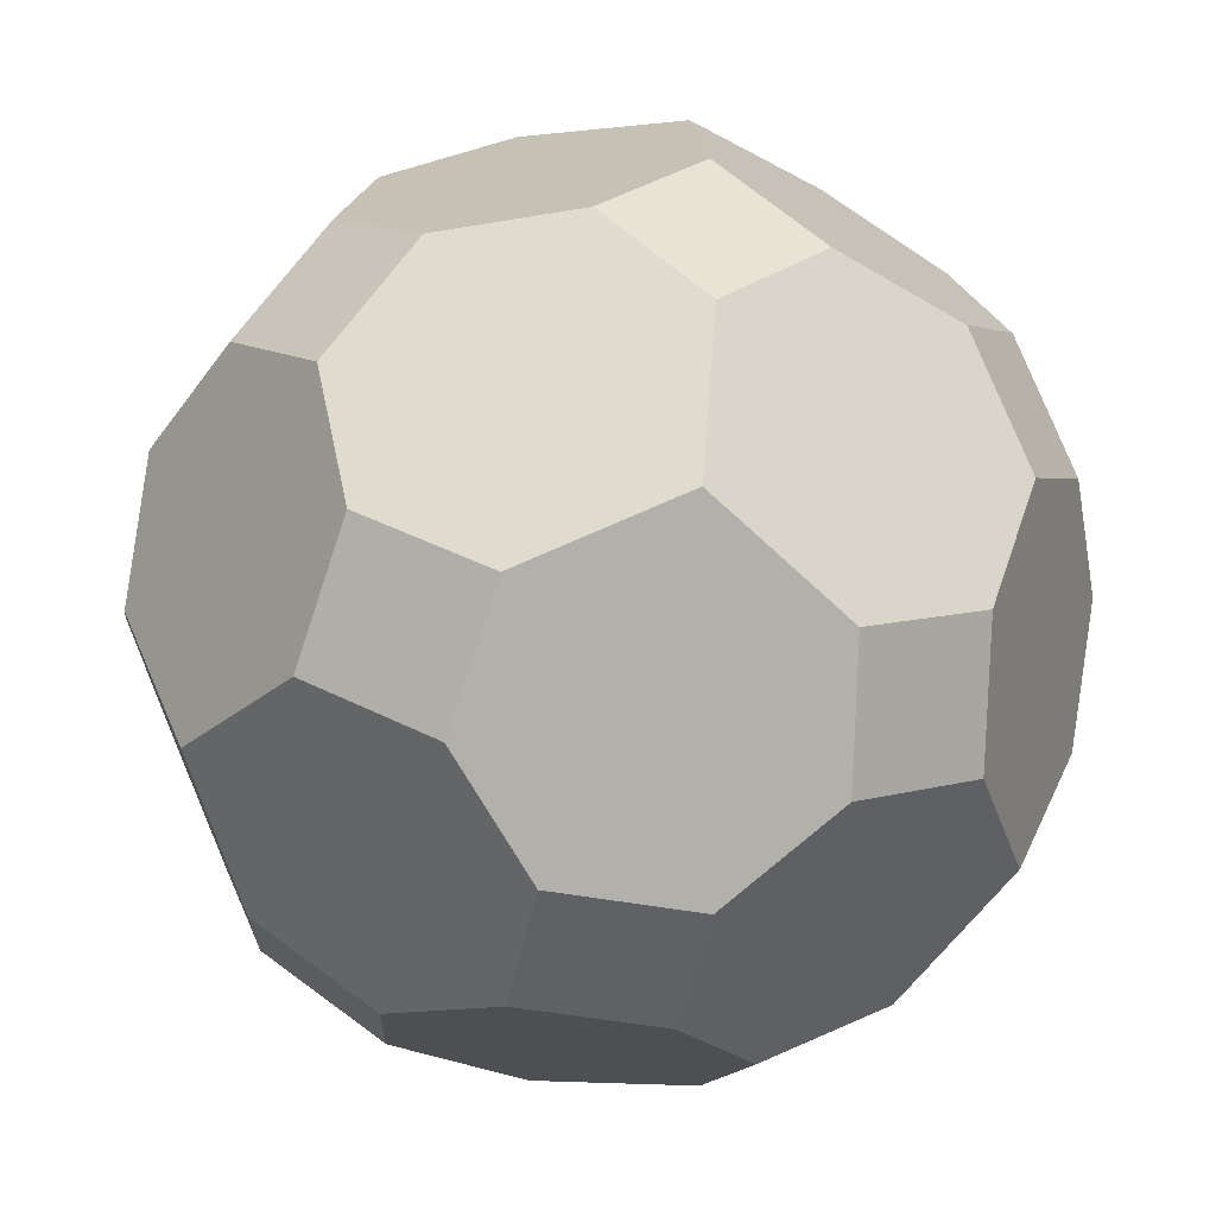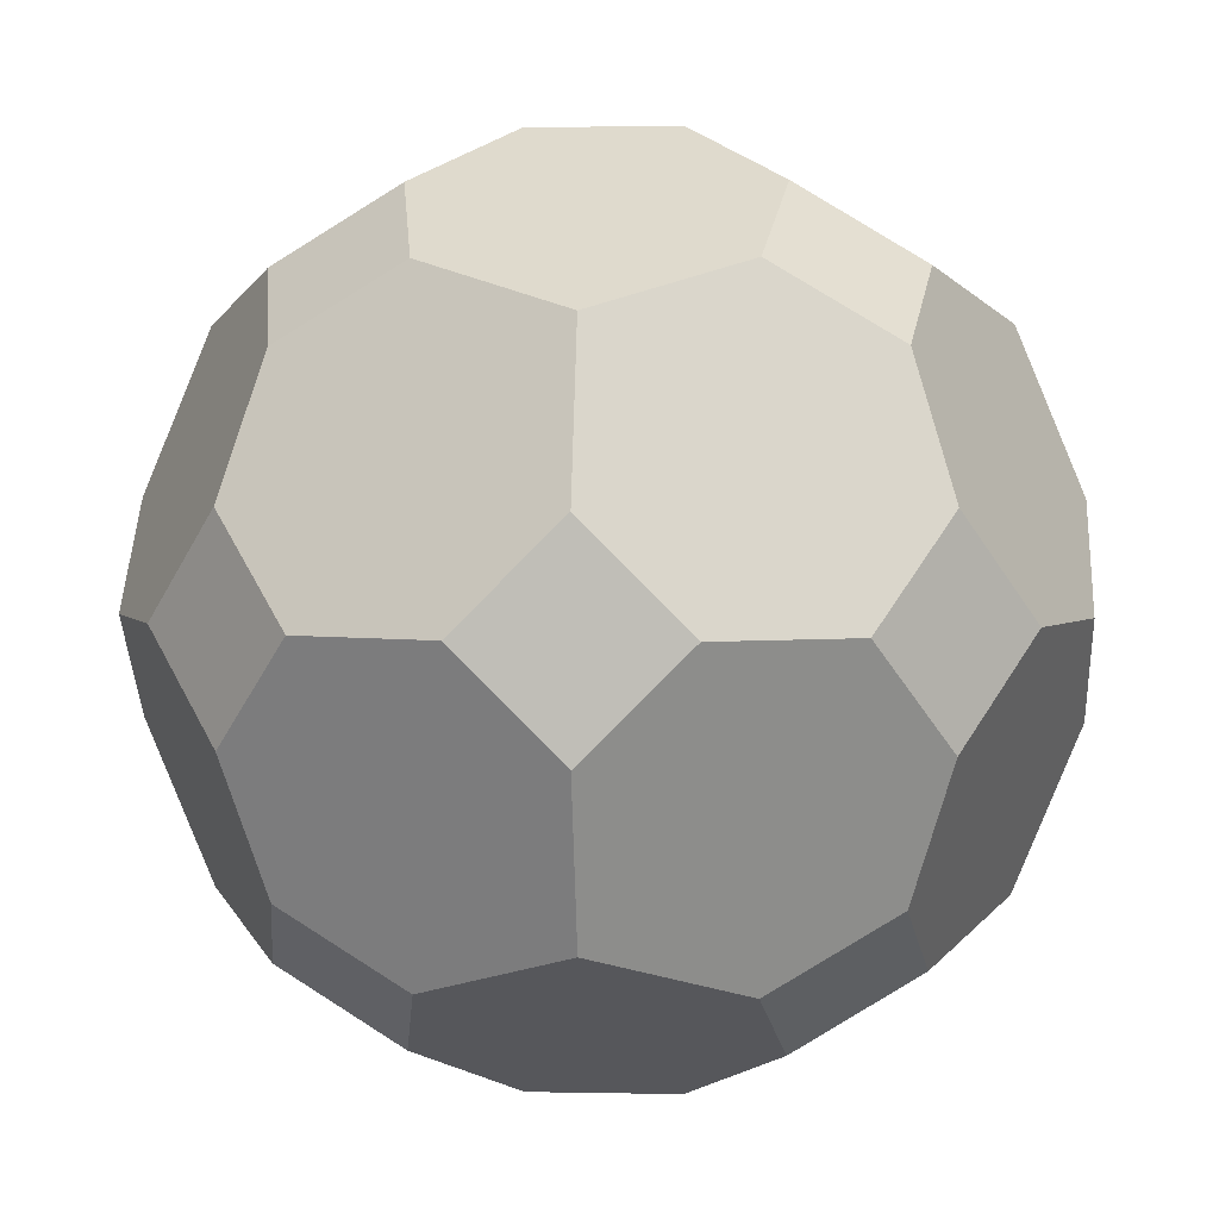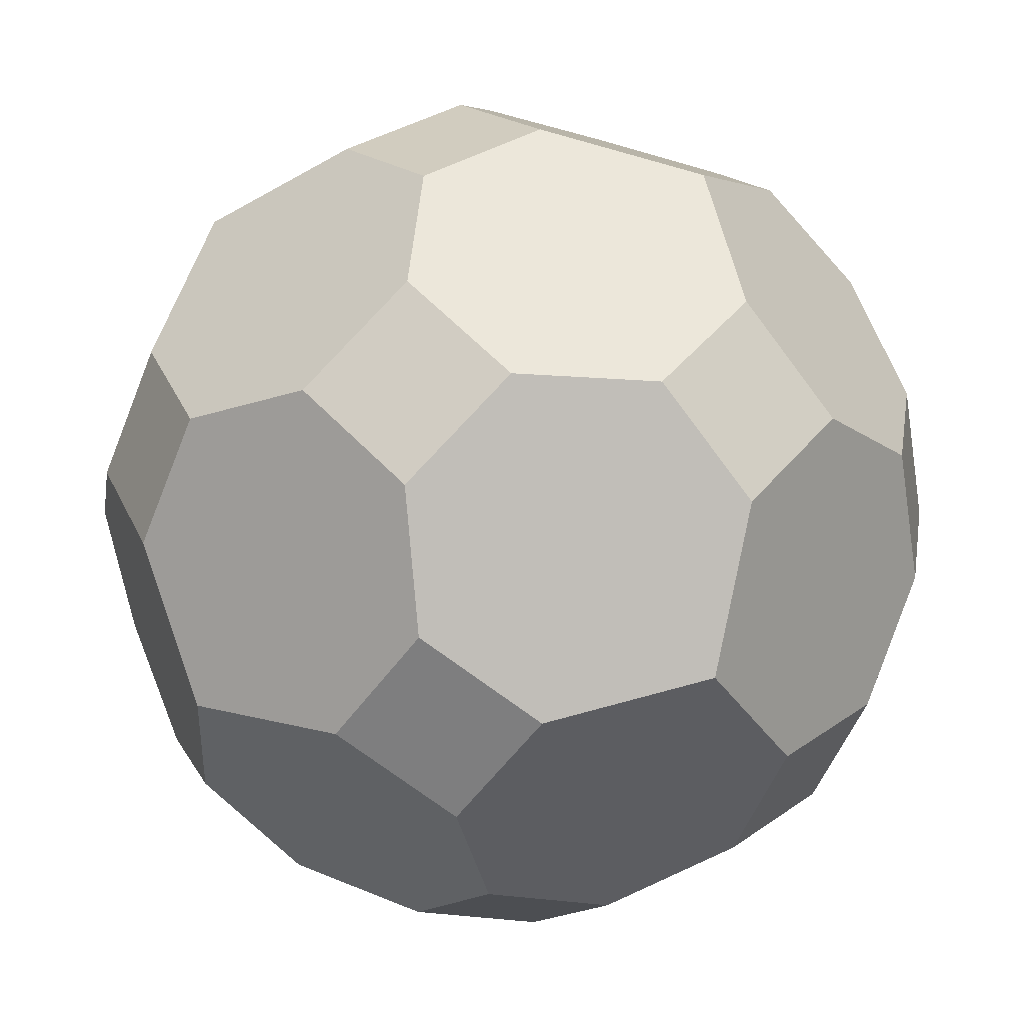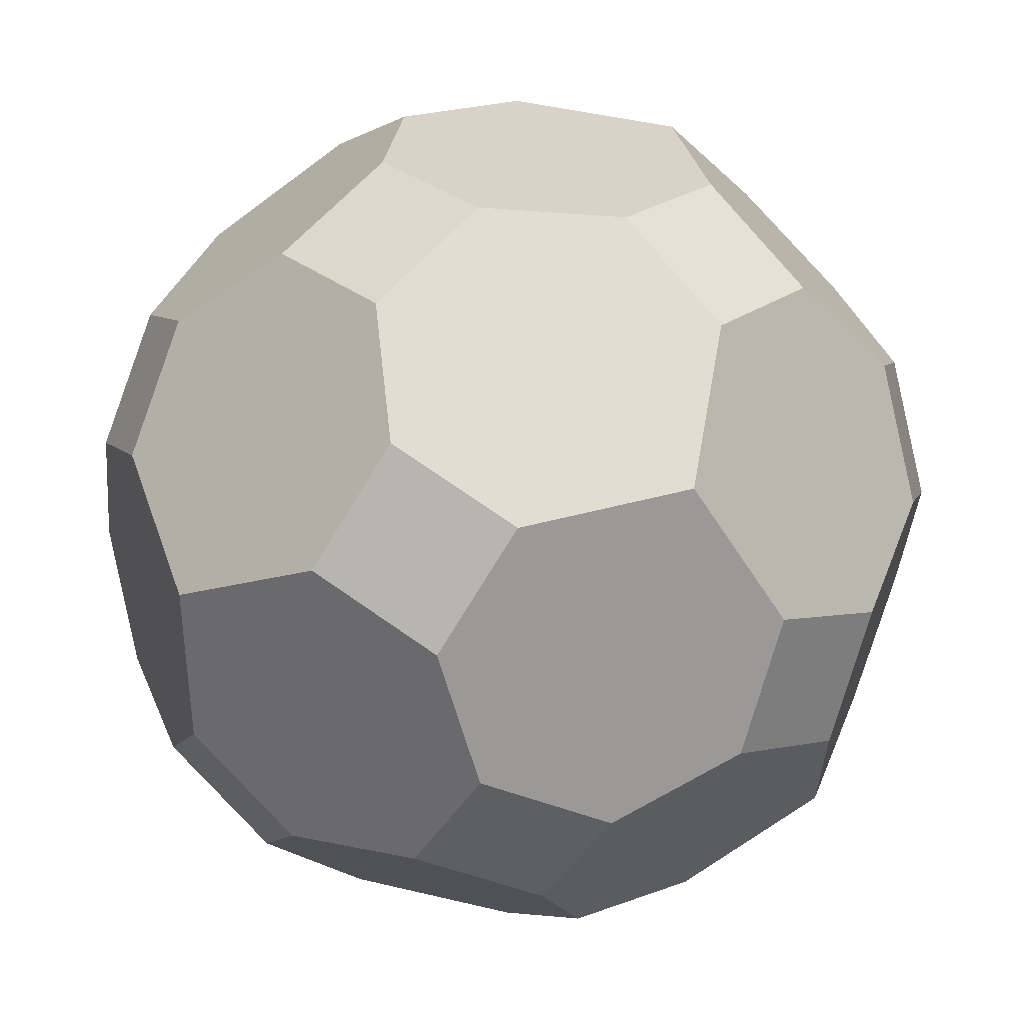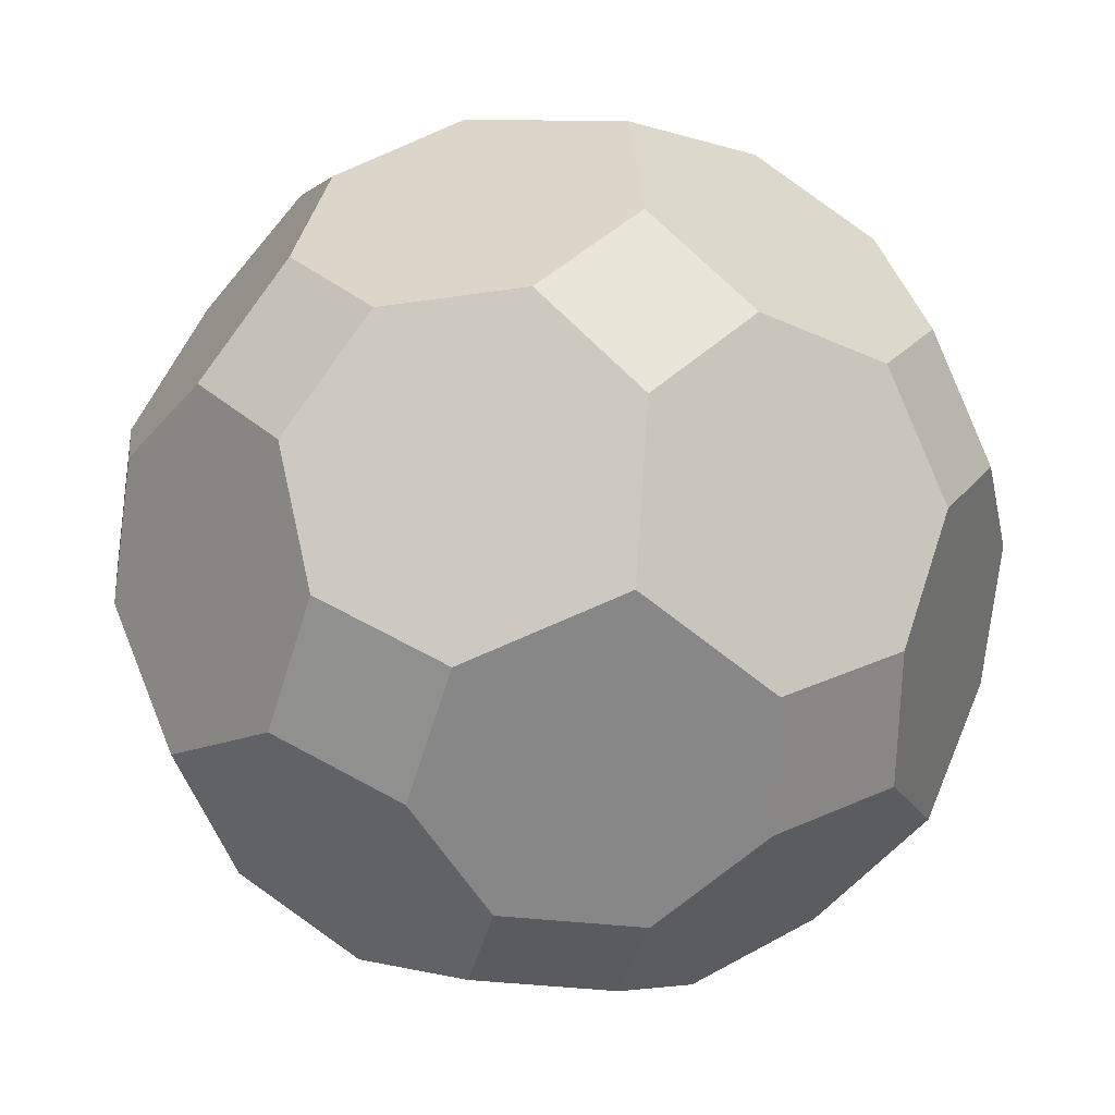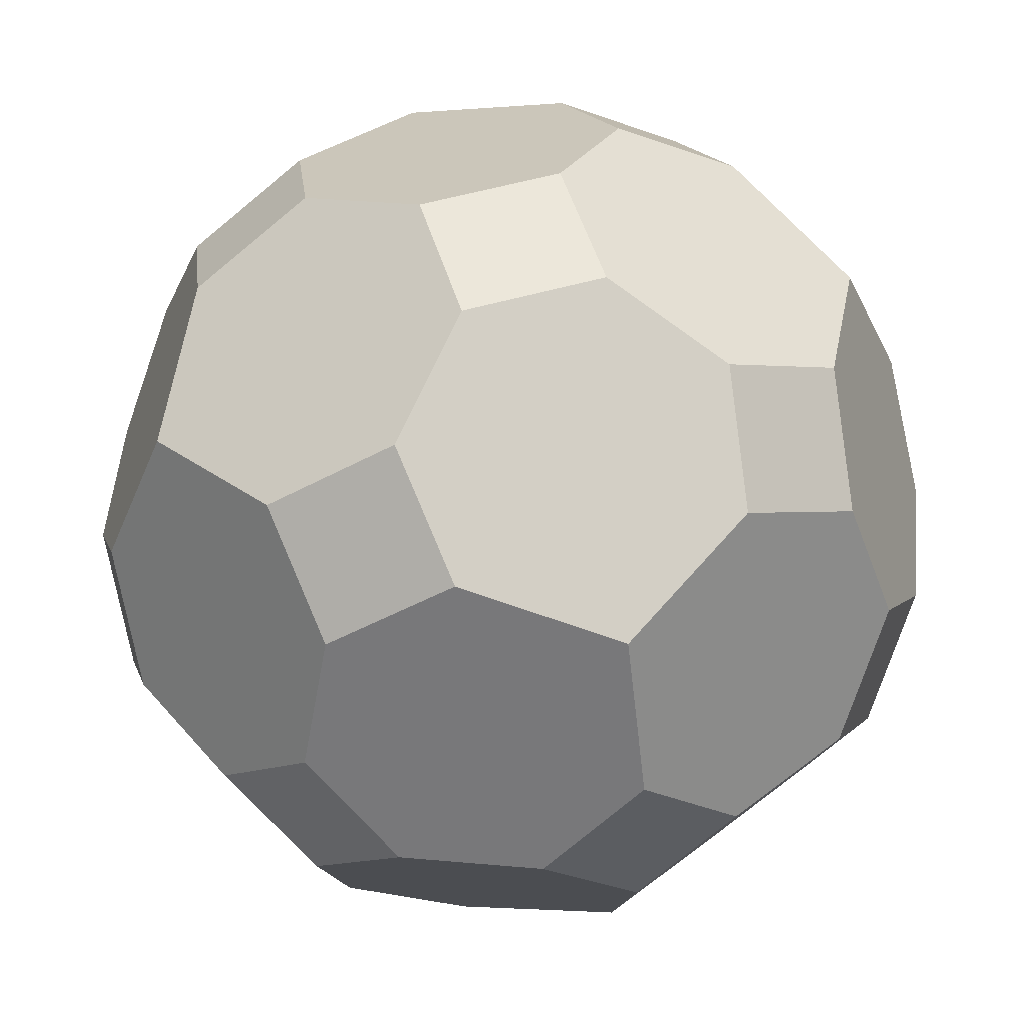
<metadata>
{"format":"obj","ext":"obj","renderer":"f3d","projection":"perspective","resolution":1024,"background":"white","views":[{"elev":-48.2,"azim":-56.6,"up":"+Z"},{"elev":3.3,"azim":49.0,"up":"+Z"},{"elev":-16.9,"azim":-76.7,"up":"+Y"},{"elev":-41.6,"azim":-162.6,"up":"+Z"},{"elev":-32.2,"azim":-145.4,"up":"+Y"},{"elev":52.9,"azim":-62.2,"up":"+Z"}]}
</metadata>
<code>
o 4TruncatedDeltoidalIcositetrahedron2
v 0.5835 0.5835 0.5835
v 0.6876 0.2282 0.6876
v 0.8489 0 0.5263
v 0.9724 0 0.2282
v 0.9724 0.2282 0
v 0.8489 0.5263 0
v 0.6876 0.6876 0.2282
v 0.5263 0.8489 0
v 0.2282 0.9724 0
v 0 0.9724 0.2282
v 0 0.8489 0.5263
v 0.2282 0.6876 0.6876
v 0 0.5263 0.8489
v 0 0.2282 0.9724
v 0.2282 0 0.9724
v 0.5263 0 0.8489
v 0.5835 0.5835 -0.5835
v 0.6876 0.2282 -0.6876
v 0.5263 0 -0.8489
v 0.2282 0 -0.9724
v 0 0.2282 -0.9724
v 0 0.5263 -0.8489
v 0.2282 0.6876 -0.6876
v 0 0.8489 -0.5263
v 0 0.9724 -0.2282
v 0.6876 0.6876 -0.2282
v 0.9724 0 -0.2282
v 0.8489 0 -0.5263
v 0.5835 -0.5835 0.5835
v 0.6876 -0.2282 0.6876
v 0 -0.2282 0.9724
v 0 -0.5263 0.8489
v 0.2282 -0.6876 0.6876
v 0 -0.8489 0.5263
v 0 -0.9724 0.2282
v 0.2282 -0.9724 0
v 0.5263 -0.8489 0
v 0.6876 -0.6876 0.2282
v 0.8489 -0.5263 0
v 0.9724 -0.2282 0
v 0.5835 -0.5835 -0.5835
v 0.6876 -0.2282 -0.6876
v 0.6876 -0.6876 -0.2282
v 0 -0.9724 -0.2282
v 0 -0.8489 -0.5263
v 0.2282 -0.6876 -0.6876
v 0 -0.5263 -0.8489
v 0 -0.2282 -0.9724
v -0.5835 0.5835 0.5835
v -0.6876 0.2282 0.6876
v -0.5263 0 0.8489
v -0.2282 0 0.9724
v -0.2282 0.6876 0.6876
v -0.2282 0.9724 0
v -0.5263 0.8489 0
v -0.6876 0.6876 0.2282
v -0.8489 0.5263 0
v -0.9724 0.2282 0
v -0.9724 0 0.2282
v -0.8489 0 0.5263
v -0.5835 0.5835 -0.5835
v -0.6876 0.2282 -0.6876
v -0.8489 0 -0.5263
v -0.9724 0 -0.2282
v -0.6876 0.6876 -0.2282
v -0.2282 0.6876 -0.6876
v -0.2282 0 -0.9724
v -0.5263 0 -0.8489
v -0.5835 -0.5835 0.5835
v -0.6876 -0.2282 0.6876
v -0.9724 -0.2282 0
v -0.8489 -0.5263 0
v -0.6876 -0.6876 0.2282
v -0.5263 -0.8489 0
v -0.2282 -0.9724 0
v -0.2282 -0.6876 0.6876
v -0.5835 -0.5835 -0.5835
v -0.6876 -0.2282 -0.6876
v -0.2282 -0.6876 -0.6876
v -0.6876 -0.6876 -0.2282
g 4TruncatedDeltoidalIcositetrahedron2
f 1 2 3 4 5 6 7
f 1 7 8 9 10 11 12
f 1 12 13 14 15 16 2
f 17 18 19 20 21 22 23
f 17 23 24 25 9 8 26
f 17 26 6 5 27 28 18
f 29 30 16 15 31 32 33
f 29 33 34 35 36 37 38
f 29 38 39 40 4 3 30
f 41 42 28 27 40 39 43
f 41 43 37 36 44 45 46
f 41 46 47 48 20 19 42
f 49 50 51 52 14 13 53
f 49 53 11 10 54 55 56
f 49 56 57 58 59 60 50
f 61 62 63 64 58 57 65
f 61 65 55 54 25 24 66
f 61 66 22 21 67 68 62
f 69 70 60 59 71 72 73
f 69 73 74 75 35 34 76
f 69 76 32 31 52 51 70
f 77 78 68 67 48 47 79
f 77 79 45 44 75 74 80
f 77 80 72 71 64 63 78
f 15 14 52 31
f 20 48 67 21
f 5 4 40 27
f 58 64 71 59
f 10 9 25 54
f 35 75 44 36
f 16 30 3 2
f 19 18 28 42
f 51 50 60 70
f 68 78 63 62
f 6 26 8 7
f 39 38 37 43
f 57 56 55 65
f 72 80 74 73
f 11 53 13 12
f 24 23 22 66
f 34 33 32 76
f 45 79 47 46

</code>
